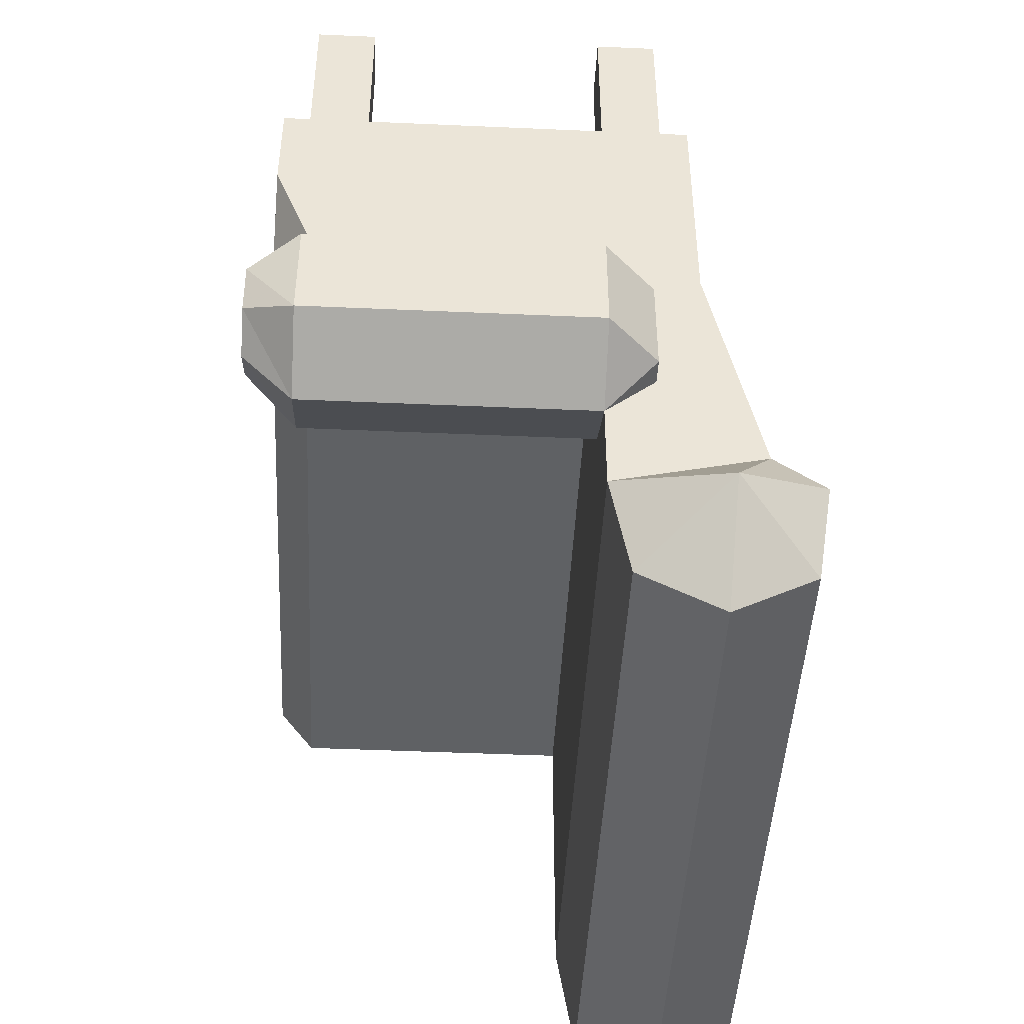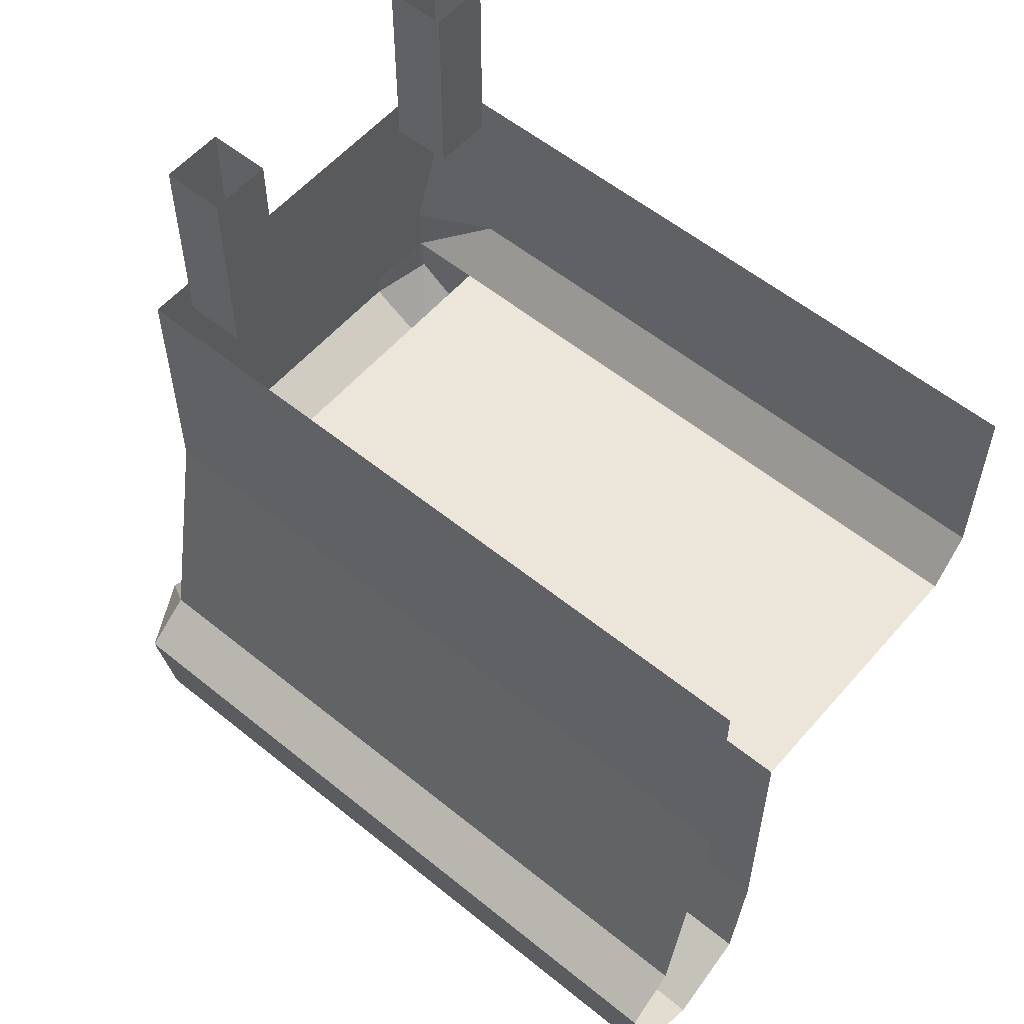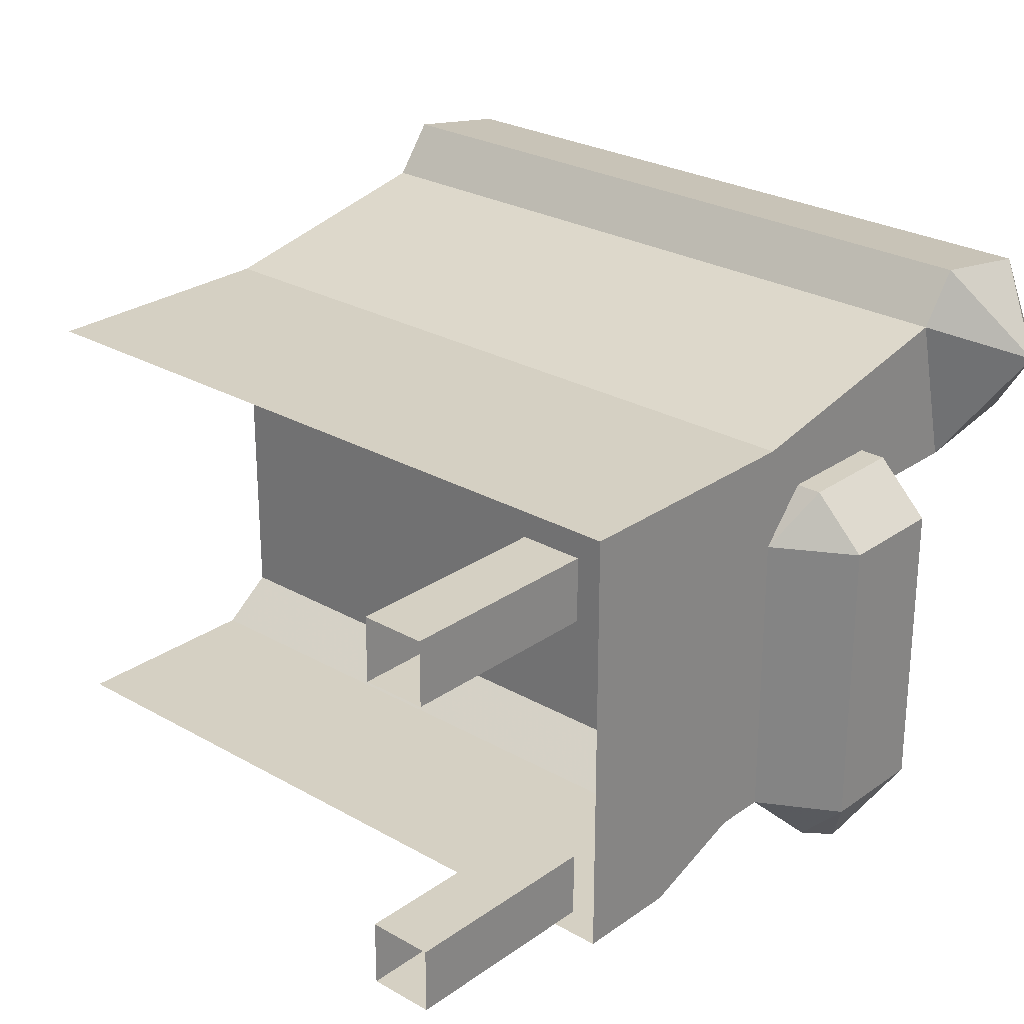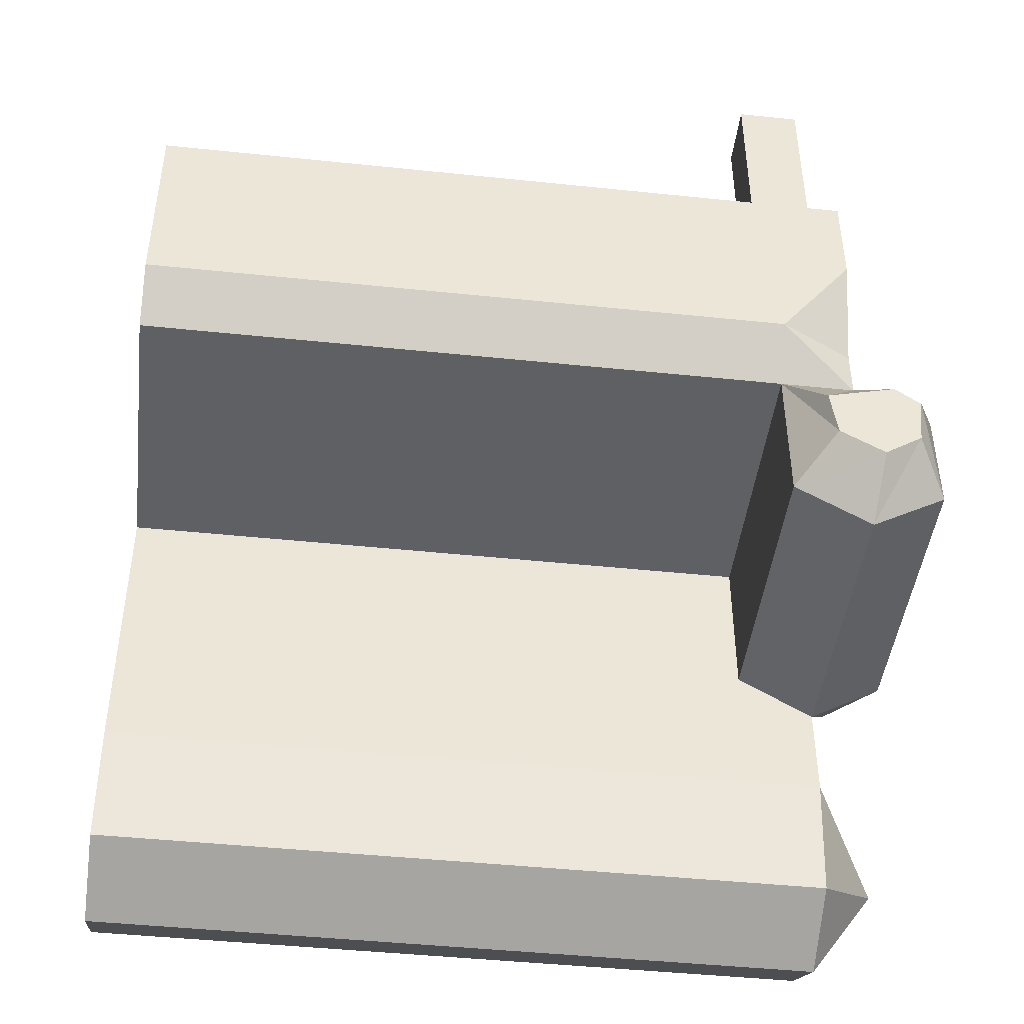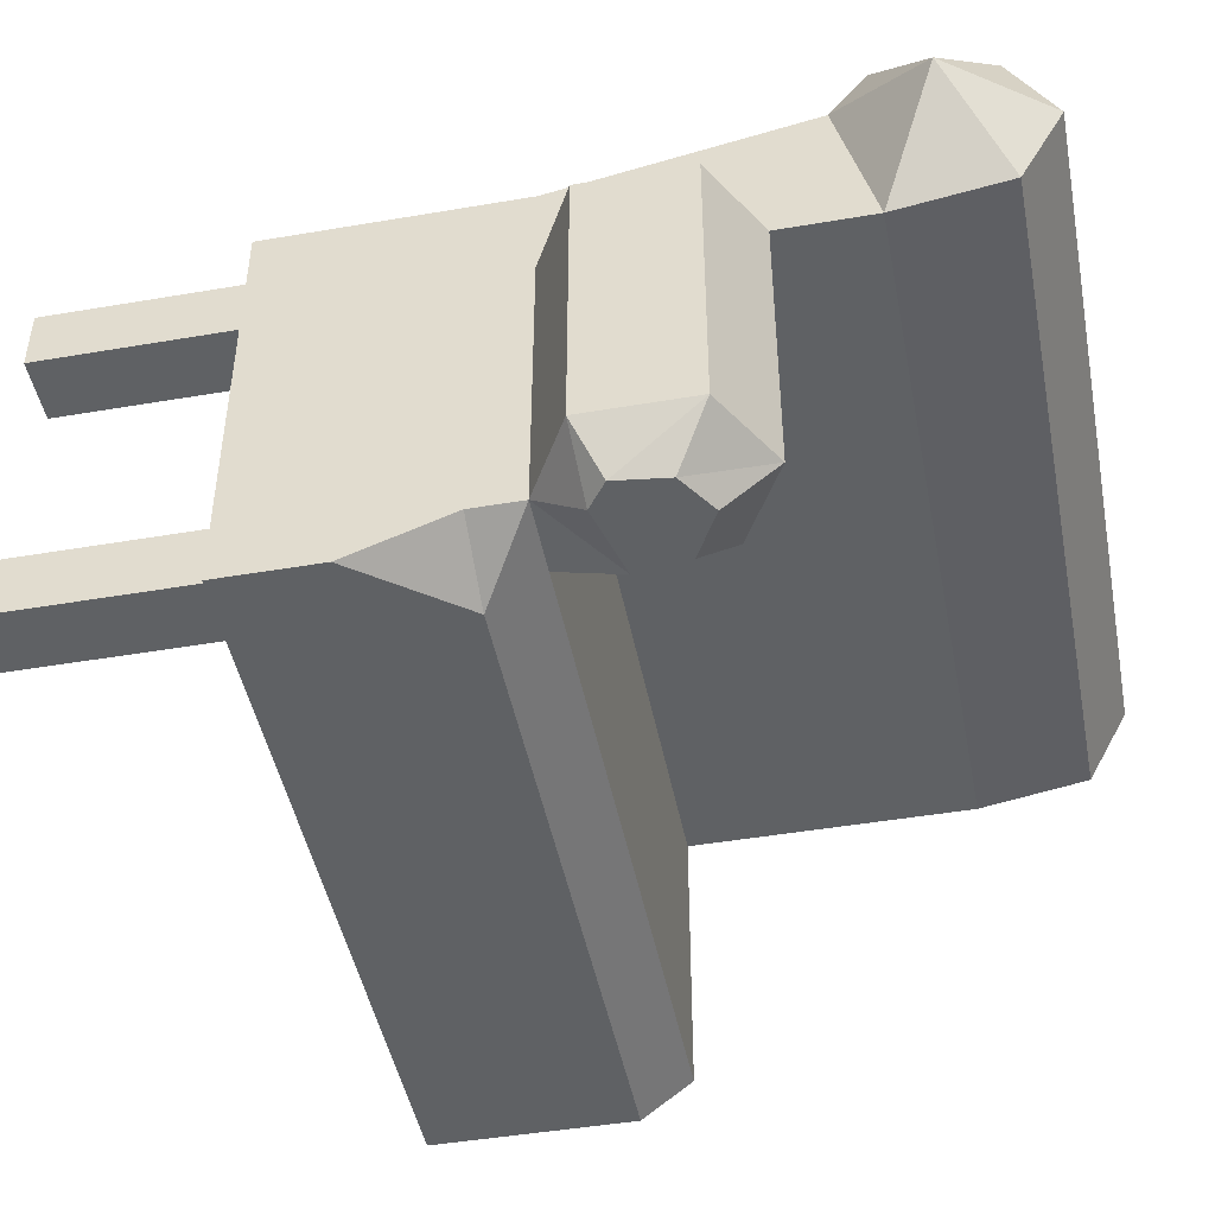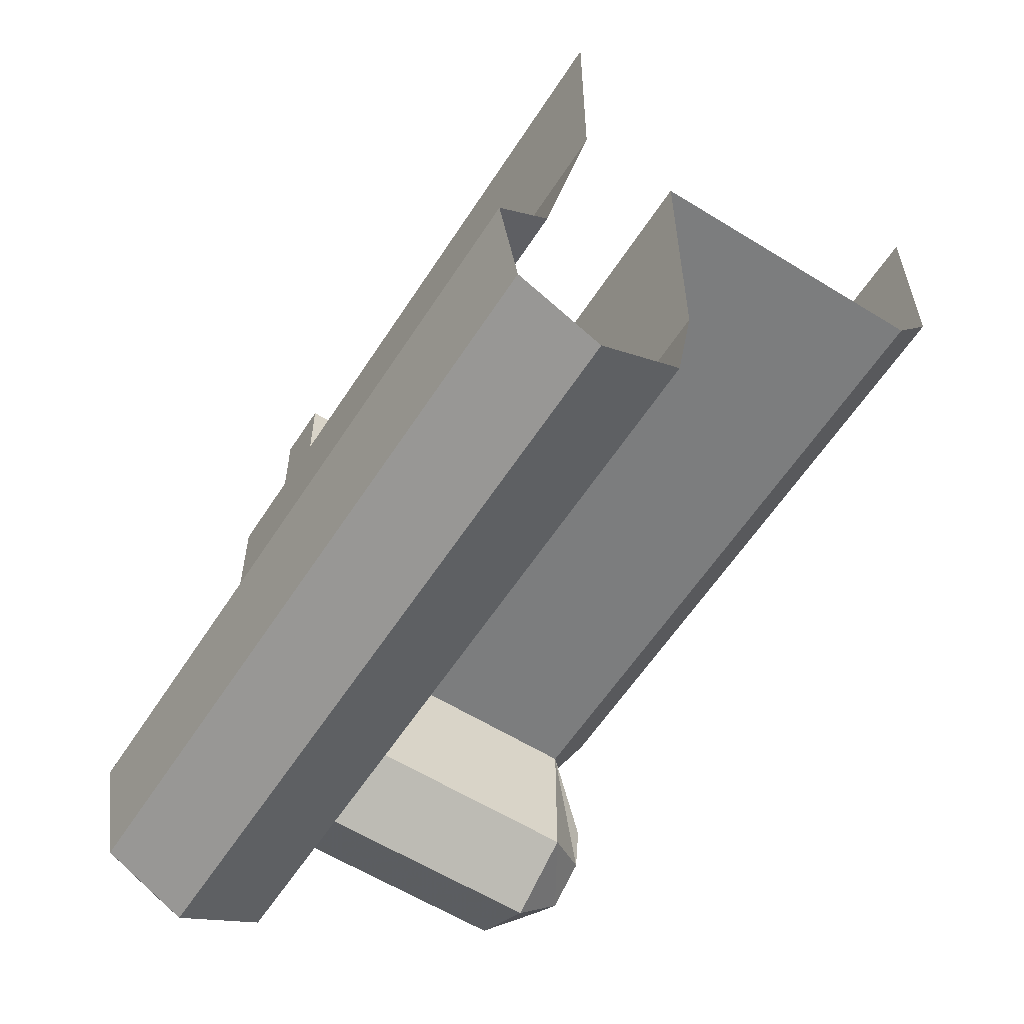
<metadata>
{"format":"obj","ext":"obj","renderer":"f3d","projection":"perspective","resolution":1024,"background":"white","views":[{"elev":-45.8,"azim":-92.9,"up":"+Y"},{"elev":56.6,"azim":40.3,"up":"+Y"},{"elev":26.2,"azim":-138.0,"up":"+Z"},{"elev":-45.2,"azim":173.1,"up":"+Y"},{"elev":-46.4,"azim":-79.0,"up":"+Z"},{"elev":-59.0,"azim":57.4,"up":"+Y"}]}
</metadata>
<code>
v -0.3125 -0.5625 -0.2344
v 0.5 -0.5625 -0.2344
v 0.5 -0.5625 0.125
v -0.3125 -0.5625 0.125
v -0.3125 -0.75 0.125
v -0.3125 -0.75 -0.2344
v -0.3594 -0.7109 -0.2969
v -0.3516 -0.6484 -0.2969
v -0.4062 -0.5625 -0.2344
v -0.3125 -0.5 -0.2812
v 0.5 -0.5 -0.2812
v -0.4062 -0.375 -0.2812
v 0.5 -0.375 -0.2812
v -0.4062 -0.25 -0.2812
v 0.5 -0.25 -0.2812
v 0.5 -1.062 0.1484
v -0.4062 -1.062 0.1484
v -0.4062 -0.9219 0.125
v 0.5 -0.9219 0.125
v 0.5 -0.75 0.125
v -0.4062 -0.8047 0.125
v -0.4062 -0.8047 -0.2344
v -0.4062 -0.875 0.3125
v -0.4062 -0.75 0.1875
v -0.4375 -0.75 0.1875
v -0.5 -0.75 0.125
v -0.5 -0.75 -0.2344
v -0.4609 -0.7109 -0.2969
v -0.4141 -0.7422 -0.2969
v -0.4688 -0.6484 -0.2969
v -0.4375 -0.625 -0.2969
v -0.5 -0.6172 -0.2344
v -0.4062 -0.5625 0.125
v -0.4062 -0.5 -0.2344
v -0.4062 -0.375 0.25
v -0.4062 -0.25 0.25
v 0.5 -0.25 0.25
v 0.5 -0.375 0.25
v -0.4062 -0.5625 0.25
v 0.5 -0.5625 0.25
v 0.5 -0.875 0.3125
v -0.4062 -0.9219 0.375
v 0.5 -0.9219 0.375
v -0.4062 -1.062 0.3516
v 0.5 -1.062 0.3516
v -0.4062 -1.117 0.25
v 0.5 -1.117 0.25
v -0.5 -0.6172 0.125
v -0.4375 -0.6172 0.1875
v -0.4062 -0.6172 0.1875
v -0.4922 -0.9922 0.2578
v -0.375 0 0.1406
v -0.2969 0 0.1406
v -0.2969 -0.25 0.1406
v -0.375 -0.25 0.1406
v -0.375 0 0.2188
v -0.375 -0.25 0.2188
v -0.2969 0 0.2188
v -0.2969 -0.25 0.2188
v -0.375 0 -0.25
v -0.2969 0 -0.25
v -0.2969 -0.25 -0.25
v -0.375 -0.25 -0.25
v -0.375 0 -0.1719
v -0.375 -0.25 -0.1719
v -0.2969 0 -0.1719
v -0.2969 -0.25 -0.1719
f 1 2 3
f 1 3 4
f 1 10 2
f 2 10 11
f 11 10 12
f 11 12 13
f 16 17 18
f 16 18 19
f 19 18 5
f 19 5 20
f 20 5 4
f 20 4 3
f 41 23 42
f 41 42 43
f 43 42 44
f 43 44 45
f 45 44 46
f 45 46 47
f 47 46 17
f 47 17 16
f 1 4 5
f 1 5 6
f 1 6 7
f 1 7 8
f 1 8 9
f 1 9 10
f 21 22 6
f 21 6 5
f 21 5 18
f 21 18 23
f 21 23 24
f 21 24 25
f 21 25 26
f 21 26 22
f 22 26 27
f 22 27 28
f 22 28 29
f 22 29 6
f 6 29 7
f 7 29 28
f 7 28 8
f 8 28 30
f 8 30 31
f 8 31 9
f 9 31 32
f 9 32 33
f 9 33 34
f 9 34 10
f 10 34 12
f 12 34 33
f 12 33 35
f 38 35 39
f 38 39 40
f 40 39 23
f 40 23 41
f 48 32 27
f 48 27 26
f 48 26 25
f 48 25 49
f 48 49 33
f 48 33 32
f 24 50 49
f 24 49 25
f 33 49 50
f 33 50 39
f 33 39 35
f 23 39 50
f 23 50 24
f 17 51 18
f 18 51 23
f 23 51 42
f 42 51 44
f 44 51 46
f 46 51 17
f 30 28 27
f 30 27 32
f 30 32 31
f 13 12 14
f 13 14 15
f 12 35 14
f 14 35 36
f 36 35 37
f 37 35 38
f 52 53 54
f 52 54 55
f 52 55 56
f 56 55 57
f 56 57 58
f 58 57 59
f 58 59 53
f 53 59 54
f 60 61 62
f 60 62 63
f 60 63 64
f 64 63 65
f 64 65 66
f 66 65 67
f 66 67 61
f 61 67 62

</code>
